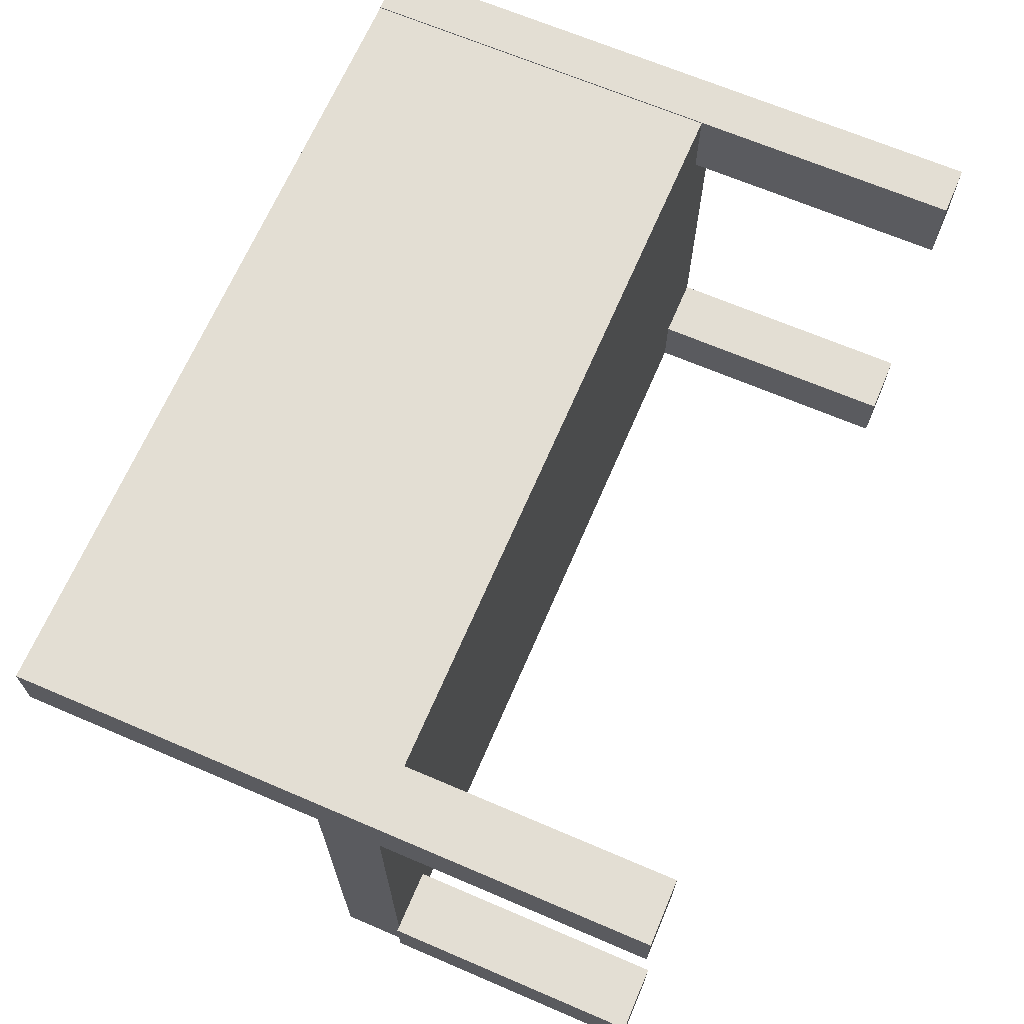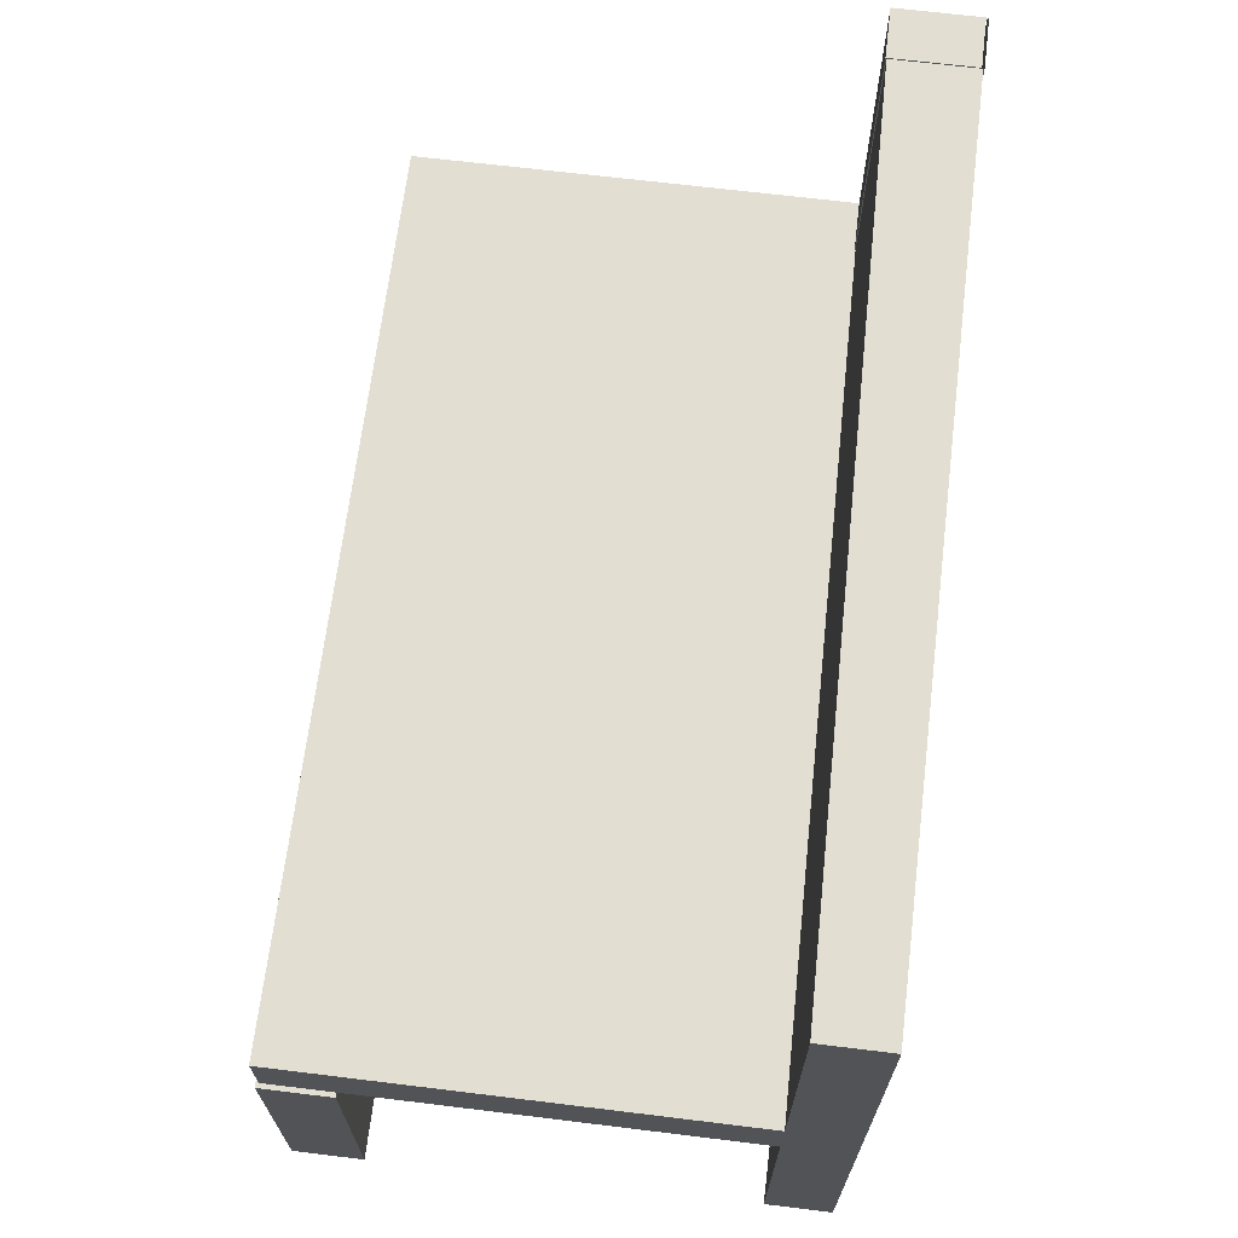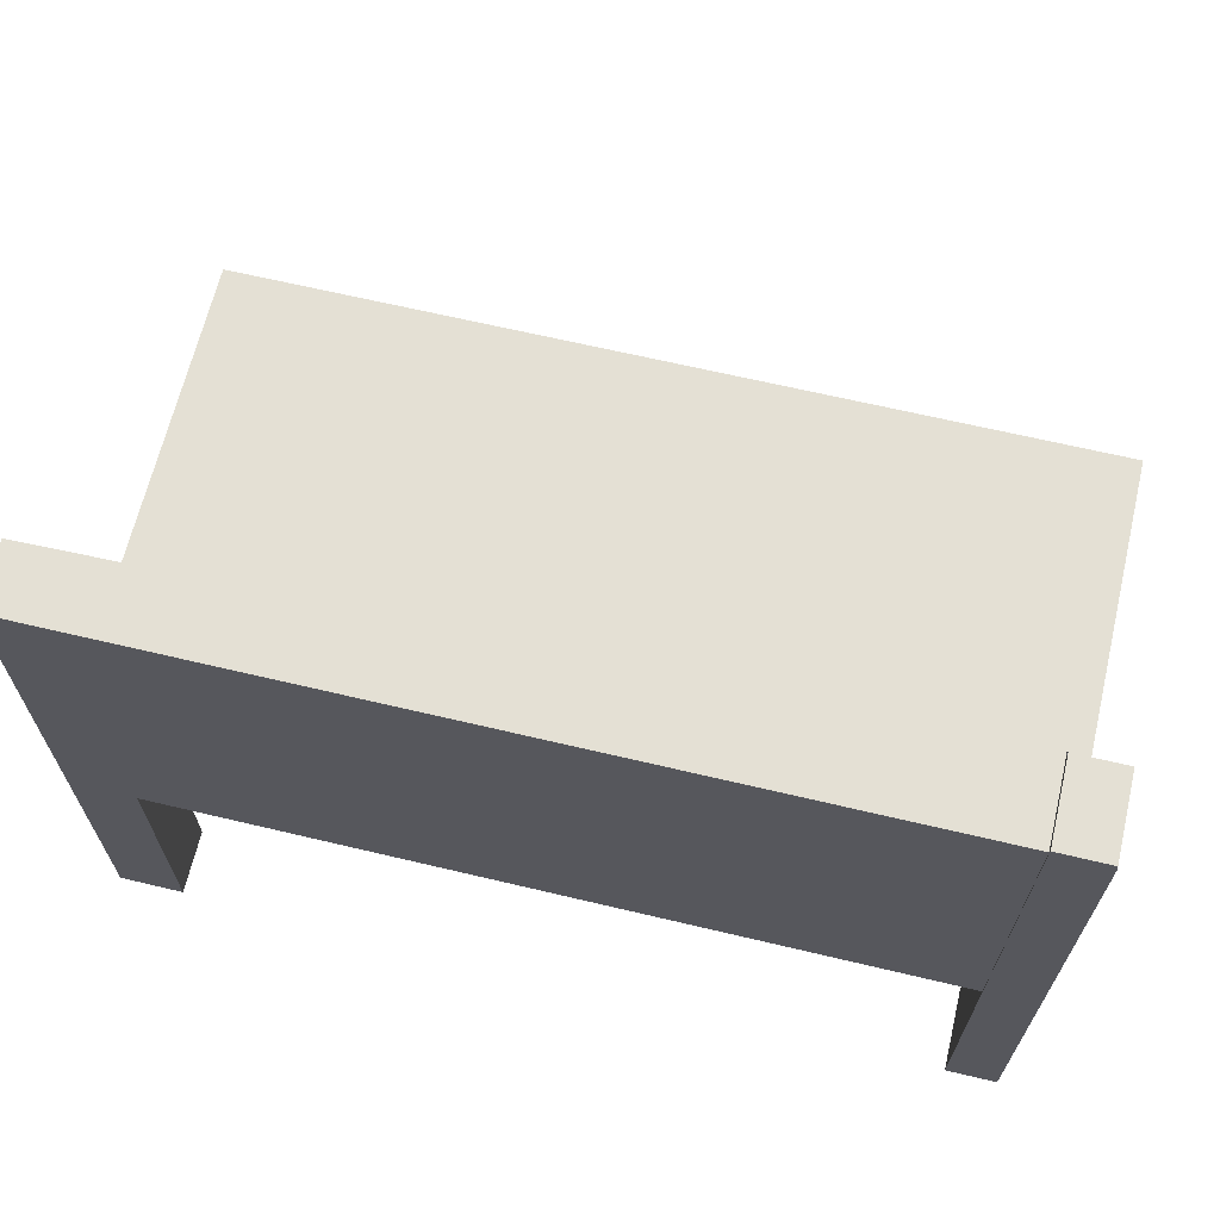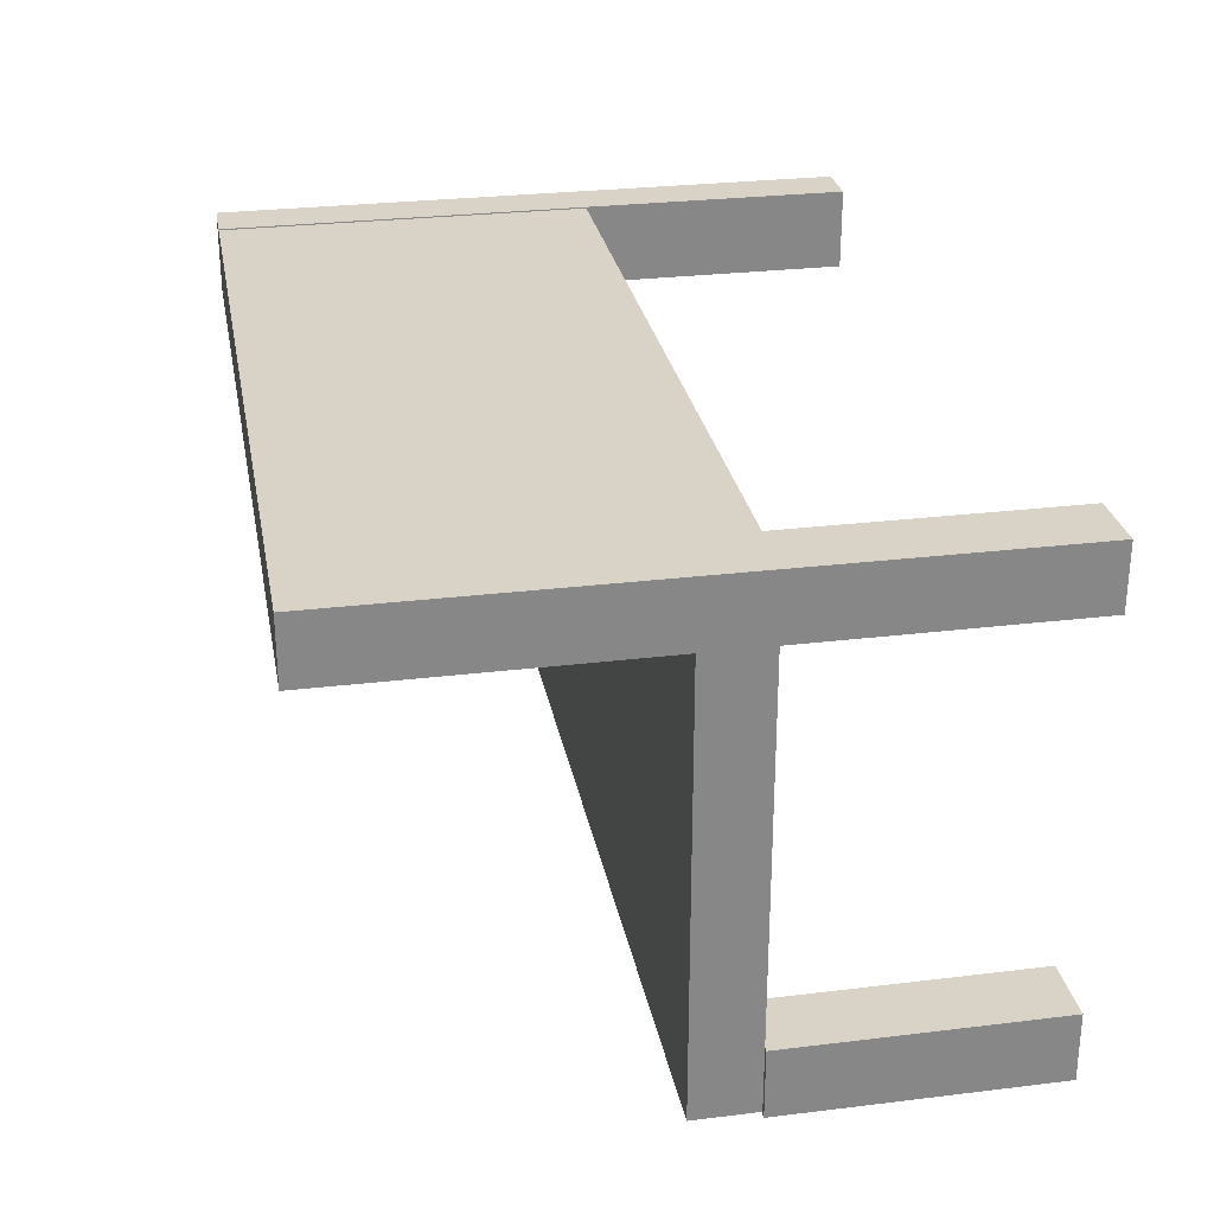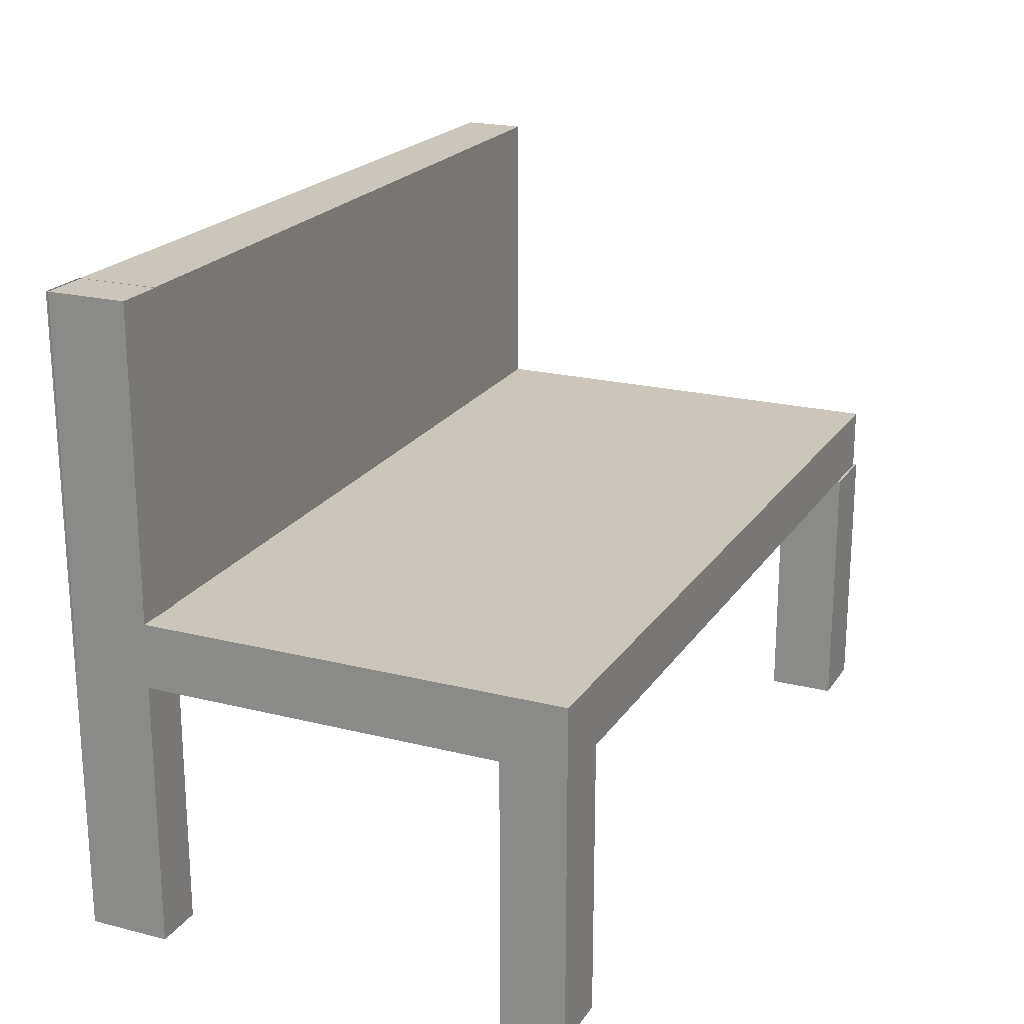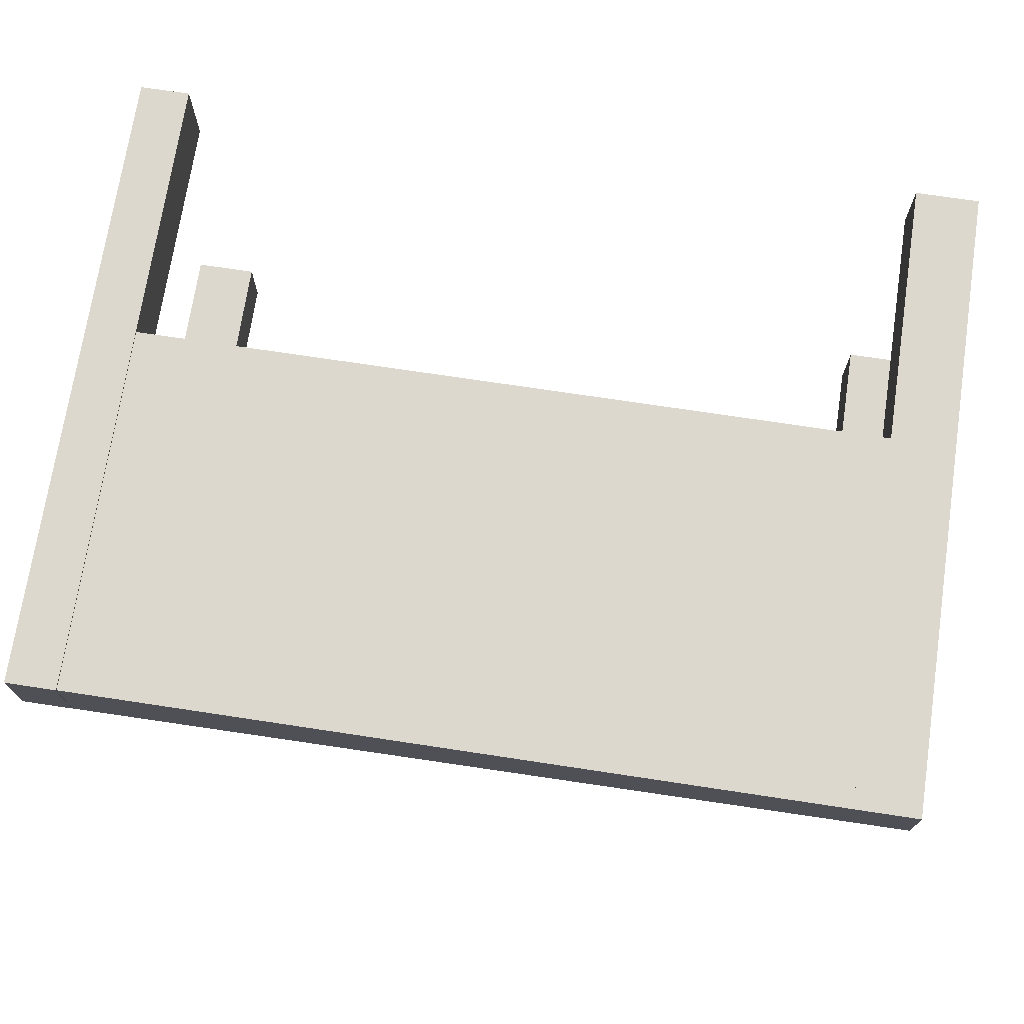
<metadata>
{"format":"obj","ext":"obj","renderer":"f3d","projection":"perspective","resolution":1024,"background":"white","views":[{"elev":67.3,"azim":-66.8,"up":"+Z"},{"elev":67.6,"azim":-83.0,"up":"+Y"},{"elev":66.0,"azim":13.4,"up":"+Y"},{"elev":27.9,"azim":-100.5,"up":"+Z"},{"elev":20.8,"azim":114.4,"up":"+Y"},{"elev":72.1,"azim":-171.4,"up":"+Z"}]}
</metadata>
<code>
v 0.279 -0.2507 0.1675
v 0.321 -0.2507 0.09954
v 0.321 -0.2507 0.1675
v 0.279 -0.2507 0.09954
v 0.321 -0.02536 0.1656
v 0.321 -0.02536 0.1675
v 0.279 -0.02536 0.09954
v 0.321 0.284 0.1656
v 0.321 -0.02536 0.1664
v 0.279 -0.02536 0.1675
v 0.321 -0.02536 0.09954
v 0.2797 -0.02536 0.1656
v 0.279 0.284 0.1675
v 0.321 0.284 0.1664
v 0.2797 -0.02536 0.09954
v 0.321 0.02811 0.09954
v 0.2797 0.284 0.1656
v -0.3531 -0.02536 0.1664
v 0.321 0.284 0.1675
v 0.279 0.284 0.09954
v 0.2675 -0.02536 -0.2
v 0.321 0.284 0.09954
v 0.321 -0.02536 -0.2
v -0.4066 -0.02536 0.113
v -0.3531 0.284 0.1664
v 0.2797 0.284 0.09954
v -0.3531 0.02811 0.112
v 0.321 0.02811 -0.2
v -0.4066 0.02811 0.113
v -0.3531 -0.02536 0.113
v -0.4066 -0.02536 0.1664
v 0.2675 -0.2507 -0.2
v -0.3531 0.284 0.112
v 0.2675 0.02811 -0.2
v 0.321 -0.2507 -0.2
v -0.3531 0.284 0.113
v -0.4066 0.02811 -0.2
v -0.4066 -0.02536 -0.2534
v -0.3531 -0.2507 0.113
v -0.4066 0.284 0.1664
v -0.4066 -0.2507 0.1664
v 0.2675 -0.02536 -0.2534
v -0.4066 0.284 0.113
v -0.3531 0.02811 -0.2534
v 0.321 -0.2507 -0.2534
v 0.2675 0.02811 -0.2534
v -0.4066 0.02811 -0.2534
v -0.3531 -0.2507 0.1664
v 0.279 -0.02536 0.1664
v 0.2675 -0.2507 -0.2534
v -0.3531 0.02811 -0.2
v 0.321 0.02811 -0.2534
v -0.4066 -0.2507 0.113
v 0.279 -0.02536 0.1003
v 0.279 0.284 0.1664
v 0.279 0.284 0.1003
v -0.4104 -0.2507 -0.1984
v -0.3531 -0.2507 -0.2557
v -0.3531 -0.2507 -0.1984
v -0.4104 -0.2507 -0.2557
v -0.3531 -0.02536 -0.1984
v -0.4104 -0.02536 -0.2557
v -0.3531 -0.02536 -0.2557
v -0.4104 -0.02536 -0.1984
g mesh1_mesh1-geometry
f 1 2 3
f 2 1 4
f 2 5 3
f 6 1 3
f 1 7 4
f 7 2 4
f 2 8 5
f 3 5 9
f 1 6 10
f 3 9 6
f 7 1 10
f 2 7 11
f 11 8 2
f 8 12 5
f 12 9 5
f 5 9 12
f 13 6 10
f 10 6 13
f 6 14 9
f 7 13 10
f 11 7 15
f 16 8 11
f 12 8 17
f 9 12 18
f 18 12 9
f 6 13 19
f 19 13 6
f 14 6 19
f 14 18 9
f 9 18 14
f 13 7 20
f 15 20 7
f 7 20 15
f 11 21 15
f 15 21 11
f 16 15 11
f 11 15 16
f 8 16 22
f 23 16 11
f 24 16 11
f 11 16 24
f 22 17 8
f 17 15 12
f 18 12 21
f 21 12 18
f 18 14 25
f 25 14 18
f 20 15 26
f 26 15 20
f 21 11 23
f 23 11 21
f 15 21 12
f 12 21 15
f 15 16 26
f 26 16 15
f 26 16 22
f 22 16 26
f 27 22 16
f 16 22 27
f 16 23 28
f 16 24 29
f 29 24 16
f 17 22 26
f 15 17 26
f 18 21 30
f 30 21 18
f 25 31 18
f 30 25 18
f 32 23 21
f 28 21 23
f 22 27 33
f 33 27 22
f 16 29 27
f 27 29 16
f 16 34 27
f 35 28 23
f 34 16 28
f 24 36 29
f 37 24 29
f 31 29 24
f 21 38 30
f 30 38 21
f 18 39 30
f 31 25 40
f 41 18 31
f 18 24 31
f 31 24 18
f 25 30 36
f 23 32 35
f 42 32 21
f 21 28 34
f 27 43 33
f 33 43 27
f 43 27 29
f 29 27 43
f 27 37 29
f 27 34 44
f 45 28 35
f 28 46 34
f 36 24 30
f 29 36 43
f 47 24 37
f 29 31 43
f 24 41 31
f 38 21 42
f 42 21 38
f 30 38 24
f 24 38 30
f 39 18 48
f 39 24 30
f 25 43 40
f 43 31 40
f 18 41 48
f 49 24 18
f 18 24 49
f 25 33 36
f 43 25 36
f 32 45 35
f 32 42 50
f 21 46 42
f 46 21 34
f 43 36 33
f 27 51 37
f 44 34 46
f 27 44 51
f 28 45 52
f 46 28 52
f 24 47 38
f 51 47 37
f 41 24 53
f 47 42 38
f 41 39 48
f 24 39 53
f 24 49 54
f 54 49 24
f 55 33 25
f 45 32 50
f 42 45 50
f 52 42 46
f 42 47 46
f 46 47 44
f 47 51 44
f 45 42 52
f 39 41 53
f 33 55 56
g mesh1_mesh1-geometry
f 3 2 1
f 4 1 2
f 3 5 2
f 3 1 6
f 4 7 1
f 4 2 7
f 5 8 2
f 9 5 3
f 10 6 1
f 6 9 3
f 10 1 7
f 11 7 2
f 2 8 11
f 5 12 8
f 9 14 6
f 10 13 7
f 15 7 11
f 11 8 16
f 17 8 12
f 19 6 14
f 20 7 13
f 22 16 8
f 11 16 23
f 8 17 22
f 12 15 17
f 28 23 16
f 26 22 17
f 26 17 15
f 18 31 25
f 18 25 30
f 21 23 32
f 23 21 28
f 27 34 16
f 23 28 35
f 28 16 34
f 29 36 24
f 29 24 37
f 24 29 31
f 30 39 18
f 40 25 31
f 31 18 41
f 36 30 25
f 35 32 23
f 21 32 42
f 34 28 21
f 29 37 27
f 44 34 27
f 35 28 45
f 34 46 28
f 30 24 36
f 43 36 29
f 37 24 47
f 43 31 29
f 31 41 24
f 48 18 39
f 30 24 39
f 40 43 25
f 40 31 43
f 48 41 18
f 36 33 25
f 36 25 43
f 35 45 32
f 50 42 32
f 42 46 21
f 34 21 46
f 33 36 43
f 37 51 27
f 46 34 44
f 51 44 27
f 52 45 28
f 52 28 46
f 38 47 24
f 37 47 51
f 53 24 41
f 38 42 47
f 48 39 41
f 53 39 24
f 25 33 55
f 50 32 45
f 50 45 42
f 46 42 52
f 46 47 42
f 44 47 46
f 44 51 47
f 52 42 45
f 53 41 39
f 56 55 33
g mesh2_mesh2-geometry
f 57 58 59
f 58 57 60
f 58 61 59
f 61 57 59
f 57 62 60
f 62 58 60
f 61 58 63
f 57 61 64
f 62 57 64
f 58 62 63
f 62 61 63
f 61 62 64
g mesh2_mesh2-geometry
f 59 58 57
f 60 57 58
f 59 61 58
f 59 57 61
f 60 62 57
f 60 58 62
f 63 58 61
f 64 61 57
f 64 57 62
f 63 62 58
f 63 61 62
f 64 62 61

</code>
